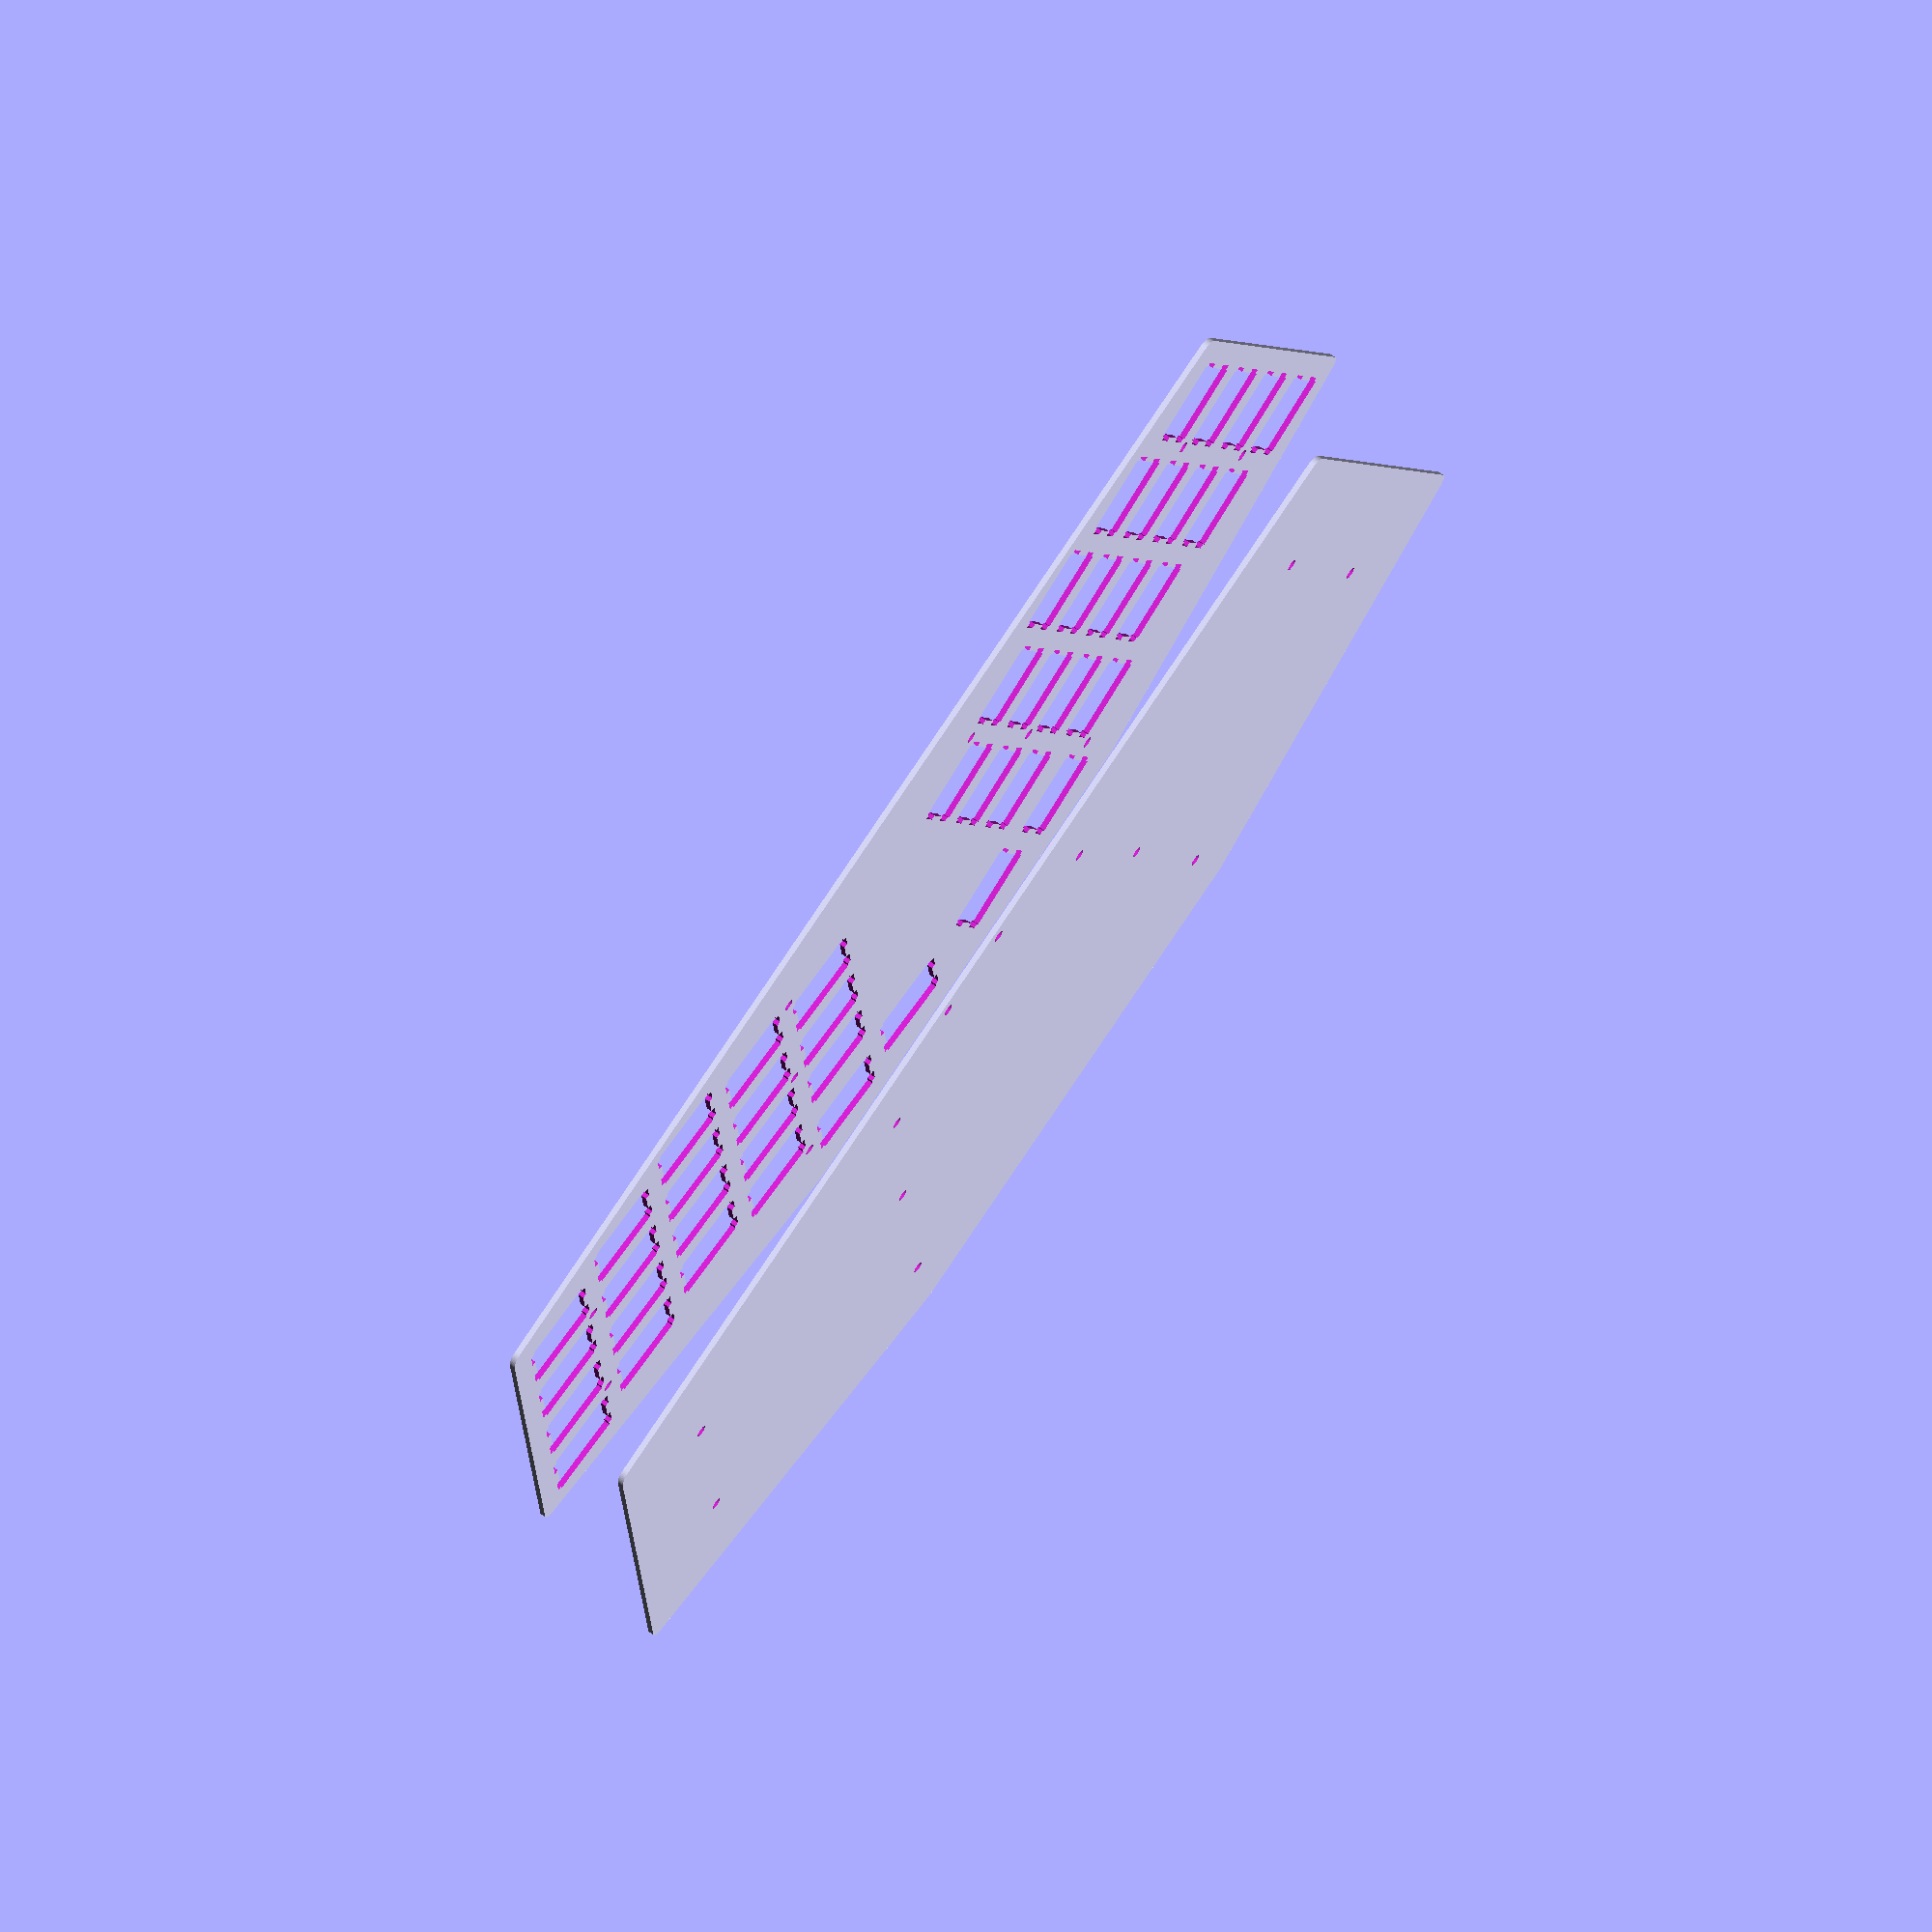
<openscad>
// Inspired by @technomancy's Atreus project:
//
// https://github.com/technomancy/atreus/blob/master/case/openscad/atreus_case.scad

// Settings that most likely don't need adjusting.
$fn          = 50;                  // Increase the resolution for the small screw holes.
key_size     = 19;                  // Distance between keys.
bezel        = 5;                   // Bezel size.

// User settings.
n_cols   = 5;  // Number of columns (not including the thumb cluster).
n_rows   = 4;  // Number of rows.
rotation = 10; // How much each hand-half is rotated.
hand_sep = 2;  // Distance between the halves.
screw_d  = 2.1;  // Screw size.

// Staggering of the columns, inside->out. (The first
// column is the single thumb key on the inside.)
stagger = [0.25*key_size, 0, 5, 11, 6, 0, -3];

// Handy variables for future calculations.
max_y         = (n_rows-1)*key_size+stagger[n_cols];
max_x         = (n_cols+1)*key_size;
top_right_rot = rz_fun([max_x, max_y]);

// USB/Teensy settings.
usb_size    = [20.7, 10.2];
teensy_size = [18.0, 30.5];
usb_offset  = [-usb_size[0]/2,top_right_rot[1]-usb_size[1]+bezel/2];

//translate([-50,0]) reference_square();

// For reference!
//translate([0, -90]) everything();

translate([0,30])  bottom_plate();
translate([0,140]) switch_plate();

//translate() {
//  difference() {
//    hull() minkowski() {
//      kerf_test();
//      circle(r=bezel);
//    }
//    kerf_test();
//    translate([-0.5*key_size,0]) screw();
//  }
//}

module kerf_test() {
  n = 5;
  for(i=[0:n]) translate([i*key_size,0]) switch(kerf=0.05*i);
  for(i=[0:n-1])
    translate([(i+0.5)*key_size,key_size*(i-(n-1)/2)/(1.5*n)])
      circle(d=screw_d-(0.1*i), center=true);
}

module everything() {
  difference() {
    base_plate();
    whole() {
      keys() square(18, center=true);
      thumb_cluster() square([18,27], center=true);
    }
    translate([0,30]) teensy();
    translate([-usb_size[0]/2,80-usb_size[1]]) difference() { usb(); usb_screws(); }
  }
}

module bottom_plate() {
  difference() {
    base_plate();
    translate([-usb_size[0]/2,80-usb_size[1]]) usb_screws();
  }
}

module switch_plate() {
  difference() {
    base_plate();
    whole() {
      keys() switch(notch=true);
    }
  }
}

module base_plate() {
  difference() {
    hull() whole() bezel();
    whole() screws() screw();
  }
}

module bezel() {
  offset = bezel * sqrt(2) / 2;

  translate([max_x,-1*key_size+stagger[n_cols]]) circle(d=bezel, center=true);
  translate([max_x,(n_rows-1)*key_size+stagger[n_cols]+2]) circle(d=bezel, center=true);
  translate([key_size*2,-1.5*key_size+stagger[1]-1]) circle(d=bezel, center=true);
}

module whole() {
  union() {
    translate([0.5*hand_sep,0]) rotate(rotation) children();
    translate([-0.5*hand_sep,0]) mirror() rotate(rotation) children();
  }
}

module screws() {
  col_1 = 2*key_size;
  col_2 = n_cols*key_size+1;
  translate([col_1+1, -1*key_size+stagger[2]]) children();
  translate([col_1+1,  1*key_size+stagger[2]]) children();
  translate([col_1-1,  3*key_size+stagger[1]]) children();
  translate([col_2,    0*key_size+stagger[n_cols]]) children();
  translate([col_2,    2*key_size+stagger[n_cols]]) children();
}

module keys() {
  translate([key_size, 0]) alphabet() children();
  translate([2*key_size, -key_size]) modifiers() children();
  thumb_cluster() children();
}

module alphabet() {
  translate([key_size/2, key_size/2])
    for(x=[0:(n_cols-1)])
      for(y=[0:(n_rows-2)])
        translate([x*key_size, y*key_size+stagger[x+1]])
          children([0:$children-1]);
}

module modifiers() {
  translate([key_size/2, key_size/2])
    for(x=[0:(n_cols-2)])
      translate([x*key_size, stagger[x+2]])
        children();
}

module thumb_cluster() {
  translate([0, -1.5*key_size]) 
  translate([0.5*key_size, 0.75*key_size])
    for(x=[0:1])
      translate([x*key_size, stagger[x]])
        children();
}

module switch(notch=false, kerf=0) {
  hole_size    = 13.9;
  notch_width  = 3.5001;
  notch_offset = 4.2545;
  notch_depth  = 0.8128;

  union() {
    square(hole_size-kerf, center=true);
    if(notch) {
      for(y=[-notch_offset,notch_offset])
        translate([0,y])
          square([hole_size+2*notch_depth, notch_width], center=true);
    }
  }
}

module usb_screws() {
  translate([0,usb_size[1]])
    translate([0,-2.5]) {
      translate([usb_size[0]-2.75,0]) screw();
      translate([2.75,0]) screw();
    }
}

module usb() square(usb_size);
module teensy() square(teensy_size, center=true);

module screw() circle(d=screw_d, center=true);

// Useful for visualizing how the keys will look.
module caps() {
  rotate(rotation) {
    translate([key_size, 0]) alphabet() square(18, center=true);
    translate([2*key_size, -key_size]) modifiers() square(18, center=true);
    translate([0, -1.5*key_size]) thumb_cluster() square([18,27.5], center=true);
  }
}

module reference_square() square(10, center=true);

// Computes post-rotation coordinates.
function rz_fun(p) = [p[0]*cos(rotation) - p[1]*sin(rotation),
                      p[0]*sin(rotation) + p[1]*cos(rotation)];

</openscad>
<views>
elev=294.1 azim=343.5 roll=305.9 proj=o view=wireframe
</views>
